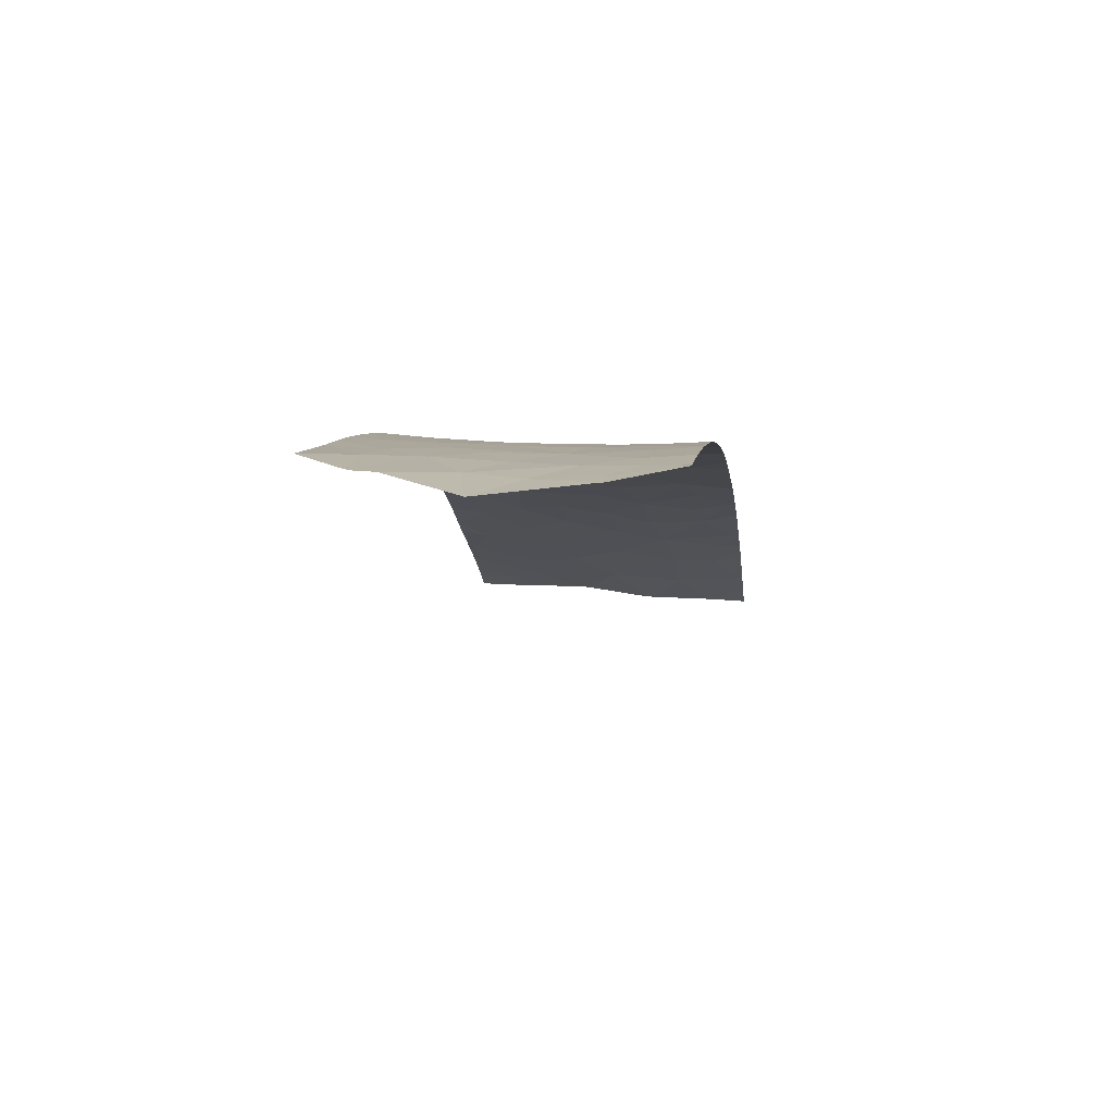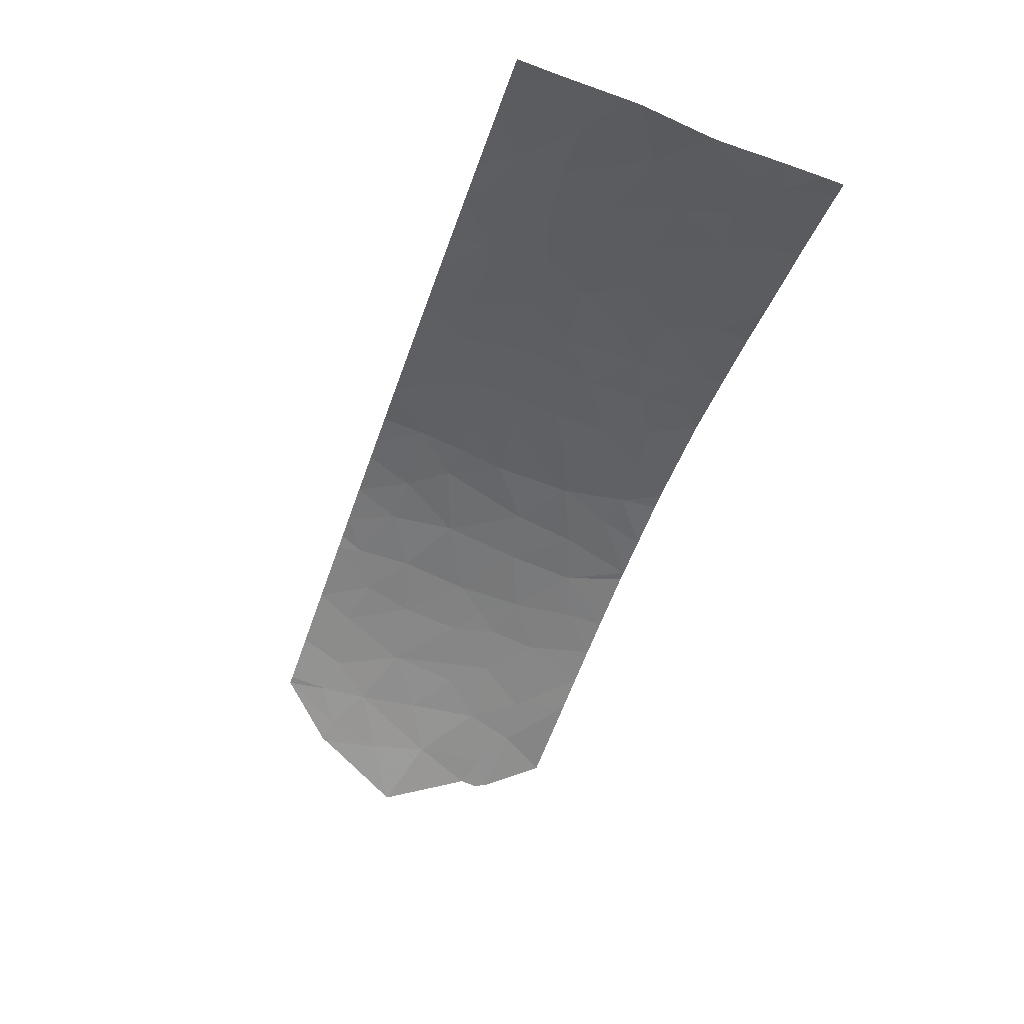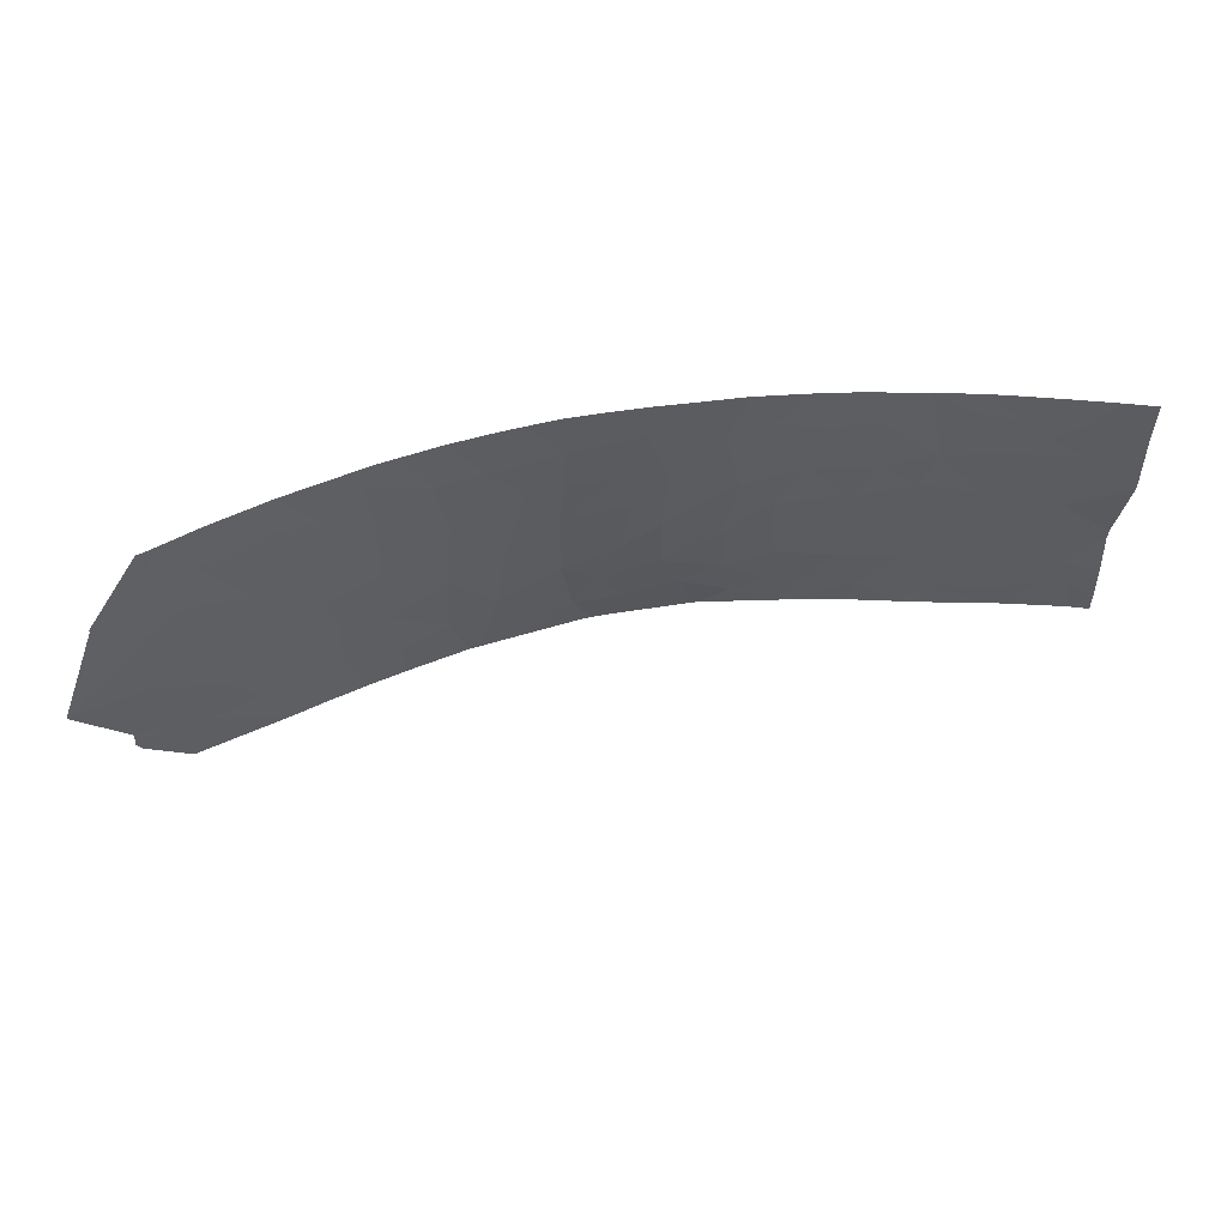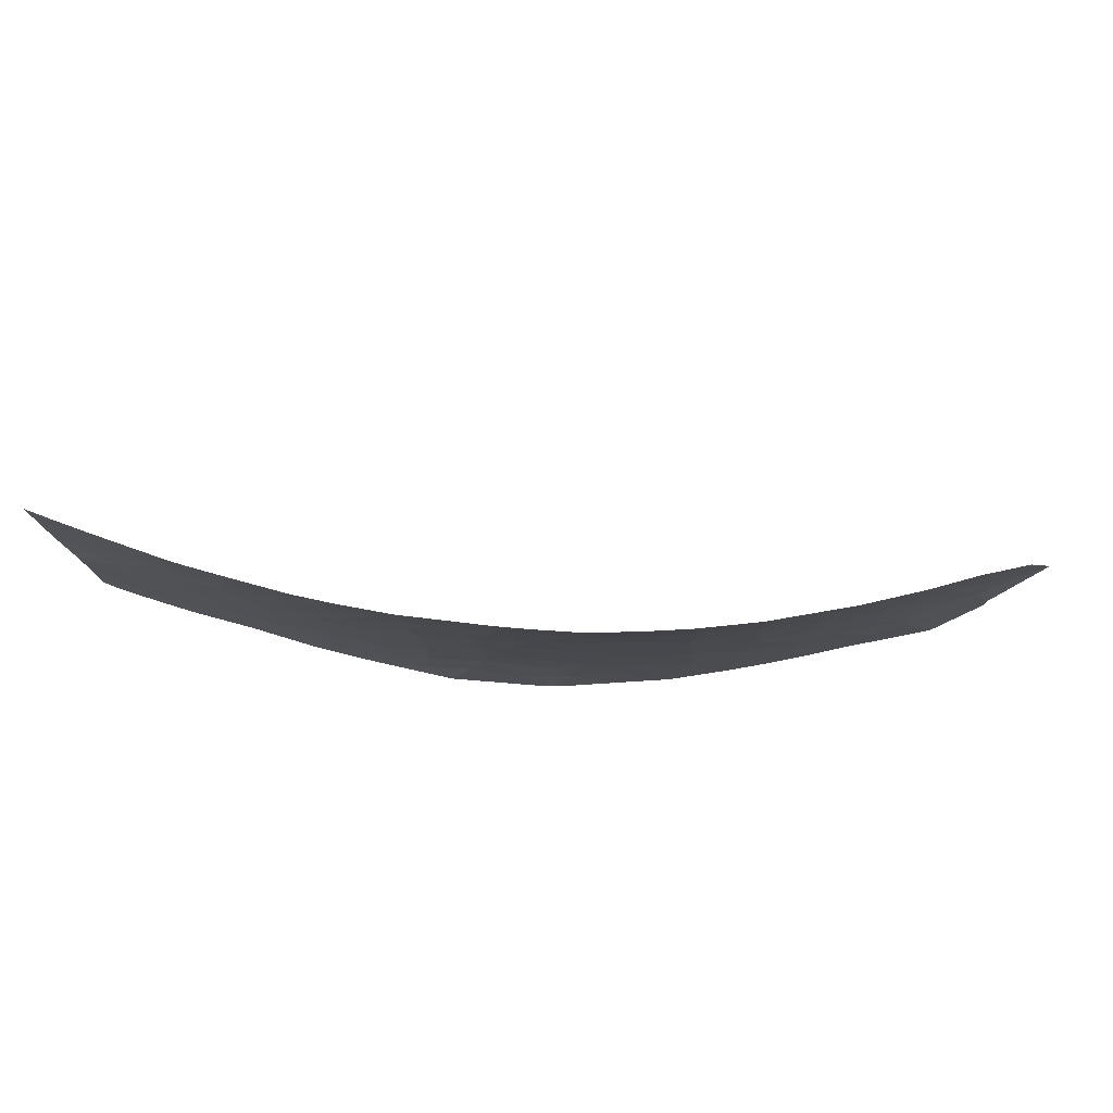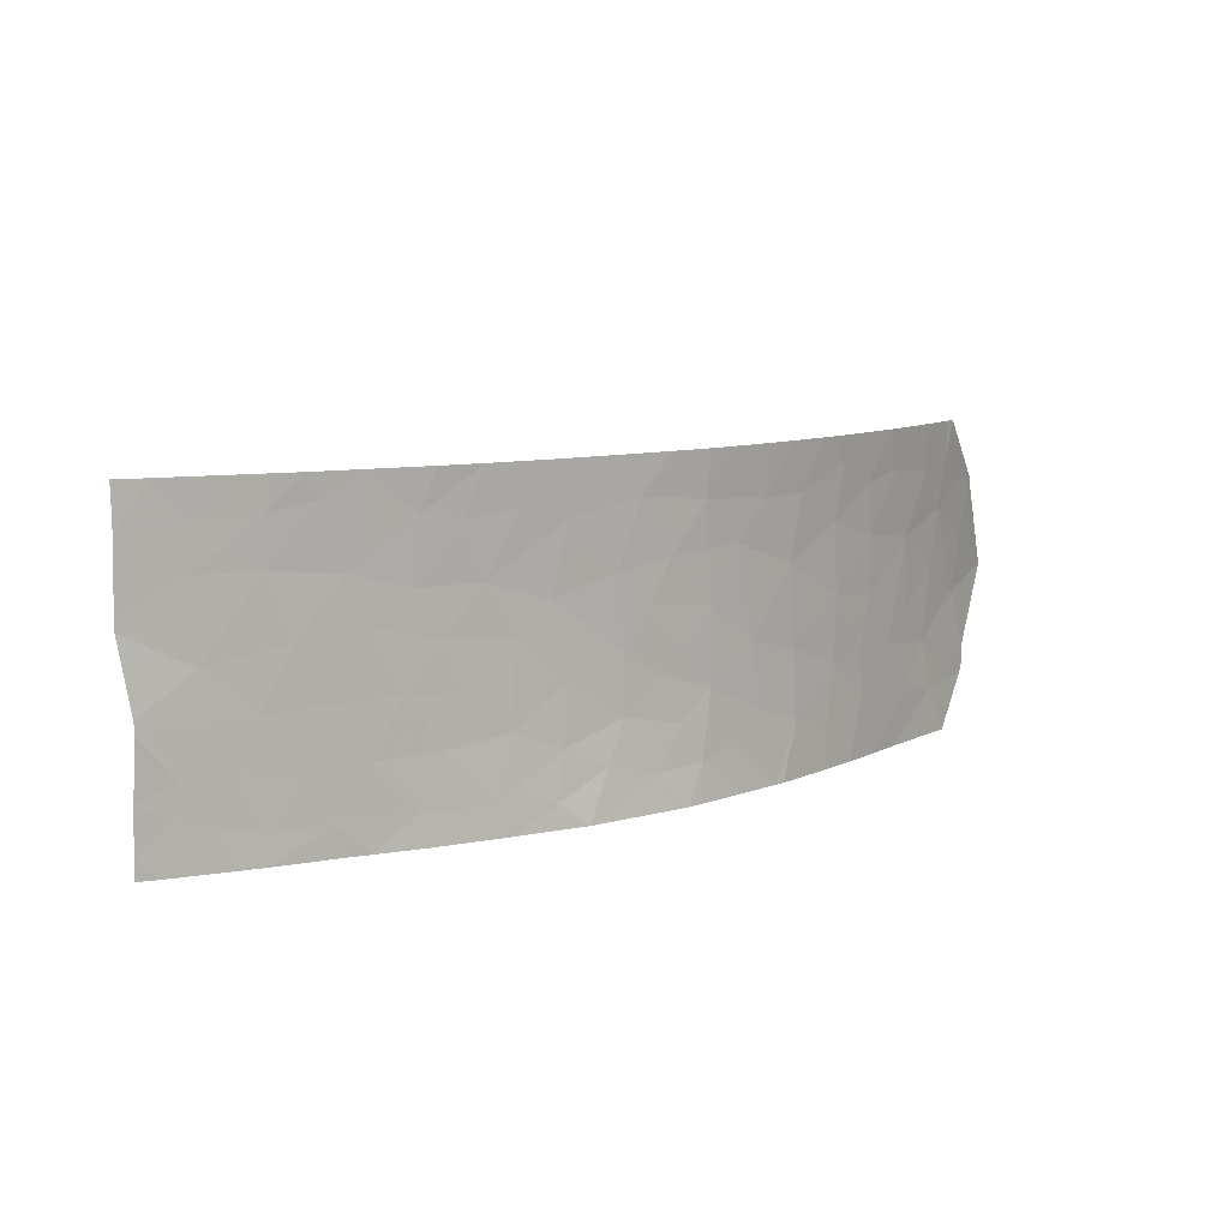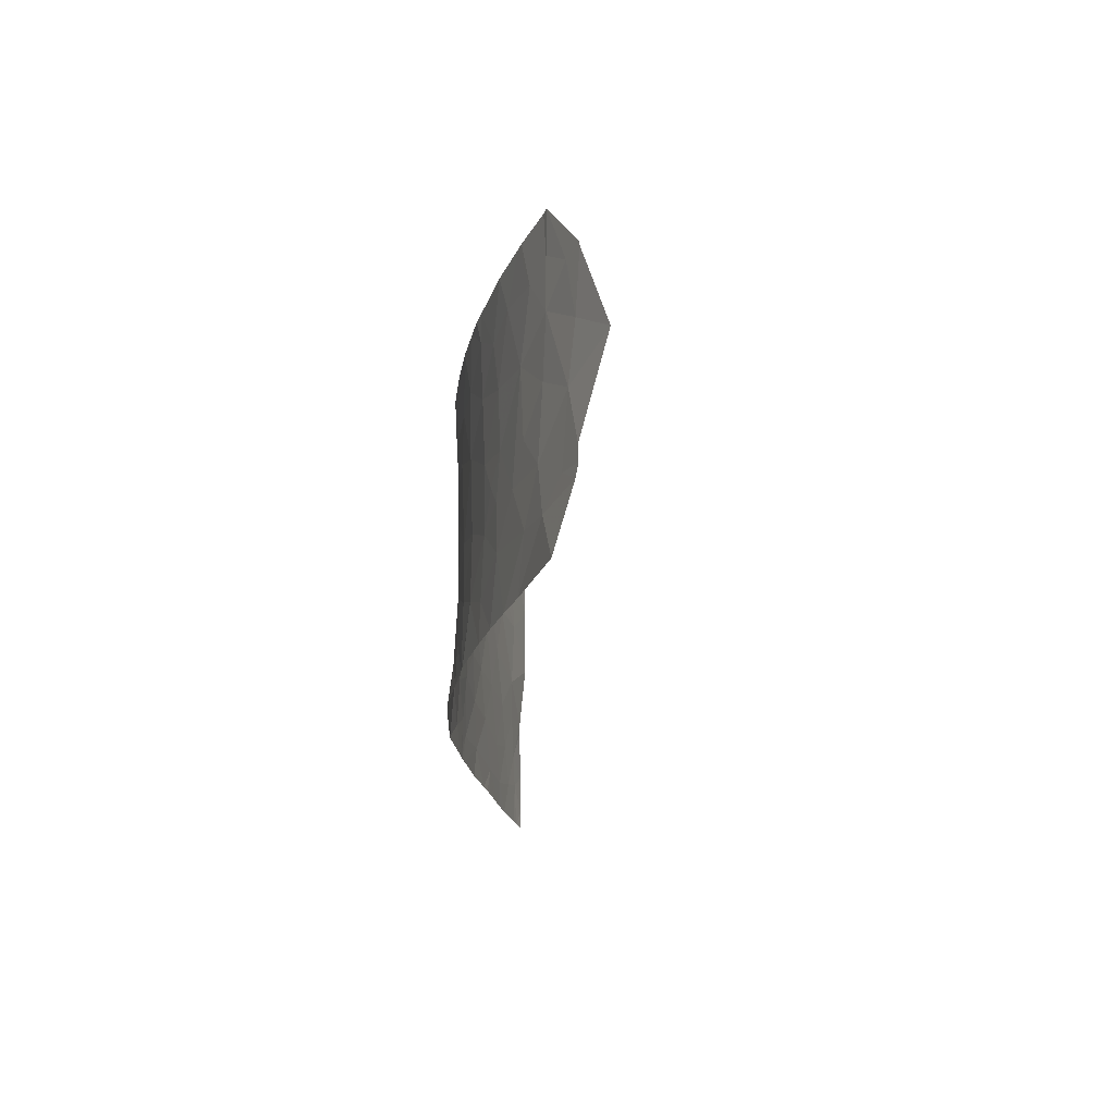
<metadata>
{"format":"obj","ext":"obj","renderer":"f3d","projection":"perspective","resolution":1024,"background":"white","views":[{"elev":19.7,"azim":-81.3,"up":"+Y"},{"elev":-74.0,"azim":70.1,"up":"+Y"},{"elev":55.4,"azim":-37.8,"up":"+Z"},{"elev":77.5,"azim":156.5,"up":"+Z"},{"elev":9.8,"azim":115.8,"up":"+Z"},{"elev":-21.3,"azim":-119.4,"up":"+Z"}]}
</metadata>
<code>
v 21.9 52.89 20.97
v 21.66 53.05 21.46
v 21.47 53.12 20.5
v 21.3 53.24 21.09
v 18.01 54.32 18.46
v 17.25 54.48 18.46
v 17.84 54.36 18.96
v 17.38 54.45 18.91
v 24.08 51.21 19.19
v 24.24 51.08 18.82
v 24.4 50.93 19.19
v 24.28 51.03 20.03
v 23.94 51.32 19.63
v 23.72 51.51 20.17
v 23.05 52.05 19.68
v 23.26 51.89 19.19
v 23.49 51.69 19.67
v 19.13 54.15 21.46
v 18.97 54.19 21.46
v 19.04 54.16 21.21
v 17.6 54.45 21.01
v 17.23 54.51 21.08
v 17.29 54.47 20.62
v 24.66 50.72 19.67
v 24.66 50.72 19.56
v 24.32 51 19.63
v 21.58 53.09 18.91
v 21.79 53.03 18.46
v 21.93 52.86 19.11
v 22.01 52.84 18.67
v 17.51 54.42 19.39
v 18.16 54.3 19.44
v 19.86 53.88 18.46
v 19.77 53.91 18.46
v 19.58 53.95 18.99
v 23.89 51.39 21.16
v 24.1 51.19 20.94
v 23.89 51.37 20.73
v 18.77 54.16 18.46
v 18.39 54.25 18.46
v 18.6 54.2 19.06
v 22.37 52.59 18.62
v 22.32 52.64 18.46
v 22.28 52.64 18.84
v 16.9 54.49 19.78
v 16.17 54.55 19.95
v 16.74 54.52 20.3
v 23.29 51.86 20.26
v 23.4 51.78 20.67
v 22.99 52.1 20.52
v 21.9 52.86 19.65
v 22.31 52.59 19.29
v 23.28 51.88 18.46
v 22.93 52.18 18.46
v 22.95 52.14 18.75
v 23.51 51.69 18.73
v 23.9 51.37 18.71
v 23.91 51.37 18.46
v 23.48 51.71 18.46
v 22.5 52.51 18.46
v 22.47 52.52 18.72
v 22.78 52.26 19.22
v 22.65 52.35 19.66
v 22.8 52.24 20.09
v 20.59 53.56 19.42
v 20.11 53.75 19.75
v 20.03 53.78 19.15
v 17.12 54.51 18.46
v 24.33 50.98 20.72
v 21.43 53.15 19.3
v 21.14 53.34 18.78
v 23.31 51.9 21.46
v 23.57 51.67 21.24
v 22.96 52.16 21.1
v 19.03 54.1 20.04
v 19.68 53.91 20.39
v 19.09 54.1 20.69
v 23.4 51.78 18.46
v 17.22 54.53 21.46
v 17.14 54.55 21.46
v 20.98 53.38 20.6
v 24.67 50.69 18.46
v 24.55 50.81 18.46
v 24.67 50.69 18.64
v 23.57 51.69 21.46
v 22.4 52.59 18.46
v 16.66 54.55 19.2
v 16.98 54.5 19.1
v 22.5 52.47 20.52
v 22.27 52.62 20.04
v 24.71 50.62 20.44
v 24.71 50.62 20.34
v 24.67 50.7 19.04
v 20.59 53.56 20.14
v 21.08 53.41 18.46
v 16.65 54.55 19.05
v 21.04 53.4 21.46
v 20.67 53.59 21.46
v 20.67 53.55 21.03
v 19.16 54.07 18.46
v 19.14 54.07 18.83
v 16.6 54.56 20.86
v 16.6 54.56 20.88
v 16.86 54.53 20.86
v 22.01 52.79 20.34
v 24.29 51.02 21.13
v 24.5 50.84 21.46
v 24.22 51.1 21.46
v 18.63 54.2 19.52
v 18.81 54.16 19.73
v 19.06 54.09 19.4
v 19.61 53.92 19.63
v 23.74 51.5 19.09
v 21.41 53.15 19.85
v 16.7 54.54 18.94
v 18.54 54.24 20.52
v 18.51 54.23 19.95
v 20.33 53.68 20.63
v 20.03 53.82 20.99
v 18.64 54.24 20.99
v 21.18 53.27 20.2
v 20.86 53.43 19.84
v 20.89 53.51 18.46
v 20.64 53.54 20.6
v 20.39 53.66 18.89
v 23.83 51.46 21.46
v 20.7 53.54 18.81
v 16.6 54.56 20.84
v 22.07 52.81 21.46
v 20.91 53.42 19.17
v 21.07 53.32 19.6
v 17.91 54.36 20.43
v 17.4 54.44 20.06
v 17.86 54.36 19.75
v 19.37 54.08 21.46
v 19.75 53.96 21.46
v 19.58 53.97 21
v 24.11 51.2 18.46
v 24.47 50.89 18.46
v 24.71 50.63 21.05
v 22.85 52.27 21.46
v 22.53 52.5 21.46
v 18.33 54.35 21.46
v 17.82 54.44 21.46
v 18.18 54.35 21.08
v 20.74 53.56 18.46
v 17.58 54.41 19.09
v 17.73 54.46 21.46
v 22.66 52.38 21.02
v 20.17 53.8 21.46
v 20.37 53.72 21.46
v 23.66 51.61 21.46
v 21.33 53.24 21.46
v 24.46 50.88 18.87
v 22.25 52.67 21.1
v 24.71 50.63 21.46
v 24.71 50.63 21.25
v 20.27 53.73 18.46
f 4 1 2
f 4 3 1
f 8 6 5
f 5 7 8
f 11 9 10
f 14 13 12
f 17 15 16
f 20 18 19
f 23 21 22
f 11 25 24
f 24 26 11
f 30 27 28
f 30 29 27
f 32 31 7
f 35 34 33
f 38 37 36
f 41 40 39
f 44 43 42
f 47 46 45
f 50 48 49
f 29 52 51
f 55 54 53
f 58 57 56
f 56 59 58
f 55 61 60
f 55 62 61
f 64 63 15
f 49 48 14
f 67 65 66
f 48 15 17
f 17 14 48
f 8 68 6
f 38 12 69
f 38 14 12
f 71 27 70
f 49 73 72
f 72 74 49
f 77 75 76
f 78 56 53
f 22 79 80
f 4 81 3
f 84 83 82
f 85 72 73
f 42 86 61
f 26 13 9
f 9 11 26
f 88 45 87
f 88 31 45
f 14 17 13
f 64 89 90
f 90 63 64
f 49 74 50
f 69 92 91
f 69 12 92
f 11 93 25
f 65 94 66
f 7 5 40
f 71 95 28
f 28 27 71
f 88 87 96
f 99 97 98
f 35 100 34
f 35 101 100
f 55 53 56
f 56 16 55
f 52 61 62
f 52 44 61
f 104 103 102
f 105 90 89
f 108 106 107
f 32 41 109
f 111 75 110
f 4 97 99
f 99 81 4
f 111 35 112
f 67 112 35
f 67 66 112
f 12 24 92
f 29 70 27
f 66 76 112
f 55 60 54
f 67 35 33
f 17 113 13
f 17 16 113
f 114 105 3
f 114 51 105
f 88 96 115
f 9 57 10
f 9 113 57
f 16 15 62
f 116 75 77
f 116 117 75
f 119 76 118
f 116 77 120
f 52 63 90
f 90 51 52
f 94 121 81
f 94 122 121
f 36 37 106
f 71 123 95
f 94 124 118
f 51 90 105
f 67 33 125
f 125 65 67
f 12 13 26
f 30 43 44
f 44 29 30
f 78 59 56
f 108 36 106
f 108 126 36
f 65 125 127
f 122 94 65
f 47 104 128
f 47 23 104
f 1 129 2
f 48 64 15
f 48 50 64
f 101 39 100
f 131 130 70
f 131 65 130
f 111 109 41
f 71 127 123
f 101 41 39
f 101 111 41
f 132 117 116
f 134 133 31
f 134 132 133
f 137 136 135
f 134 31 32
f 118 124 99
f 65 131 122
f 117 109 110
f 23 133 132
f 31 133 45
f 131 114 121
f 121 122 131
f 47 128 46
f 20 135 18
f 94 81 124
f 65 127 130
f 139 10 138
f 77 76 137
f 121 3 81
f 44 42 61
f 62 55 16
f 81 99 124
f 23 45 133
f 23 47 45
f 69 91 140
f 3 105 1
f 23 22 104
f 142 74 141
f 120 19 143
f 120 20 19
f 8 31 88
f 71 130 127
f 71 70 130
f 145 144 21
f 21 132 145
f 127 146 123
f 147 31 8
f 8 7 147
f 7 31 147
f 45 46 87
f 21 144 148
f 32 109 117
f 86 60 61
f 29 44 52
f 117 110 75
f 50 89 64
f 132 32 117
f 132 134 32
f 50 149 89
f 50 74 149
f 119 150 136
f 136 137 119
f 119 99 151
f 119 118 99
f 73 36 152
f 111 110 109
f 119 151 150
f 51 114 70
f 20 137 135
f 20 77 137
f 20 120 77
f 4 2 153
f 139 154 10
f 139 83 154
f 131 70 114
f 35 111 101
f 74 142 149
f 8 115 68
f 8 88 115
f 149 142 155
f 155 89 149
f 74 72 141
f 38 69 37
f 11 154 93
f 22 148 79
f 22 21 148
f 4 153 97
f 145 143 144
f 57 138 10
f 84 154 83
f 84 93 154
f 142 129 155
f 11 10 154
f 85 73 152
f 69 106 37
f 58 138 57
f 126 152 36
f 42 43 86
f 157 156 107
f 140 107 106
f 140 157 107
f 125 33 158
f 158 127 125
f 137 76 119
f 104 102 128
f 127 158 146
f 145 120 143
f 16 56 113
f 23 132 21
f 15 63 62
f 104 80 103
f 104 22 80
f 113 56 57
f 9 13 113
f 69 140 106
f 66 118 76
f 66 94 118
f 1 89 155
f 1 105 89
f 1 155 129
f 30 28 43
f 112 76 75
f 75 111 112
f 7 40 41
f 41 32 7
f 12 26 24
f 145 116 120
f 145 132 116
f 29 51 70
f 99 98 151
f 38 36 73
f 73 49 38
f 114 3 121
f 52 62 63
f 38 49 14

</code>
